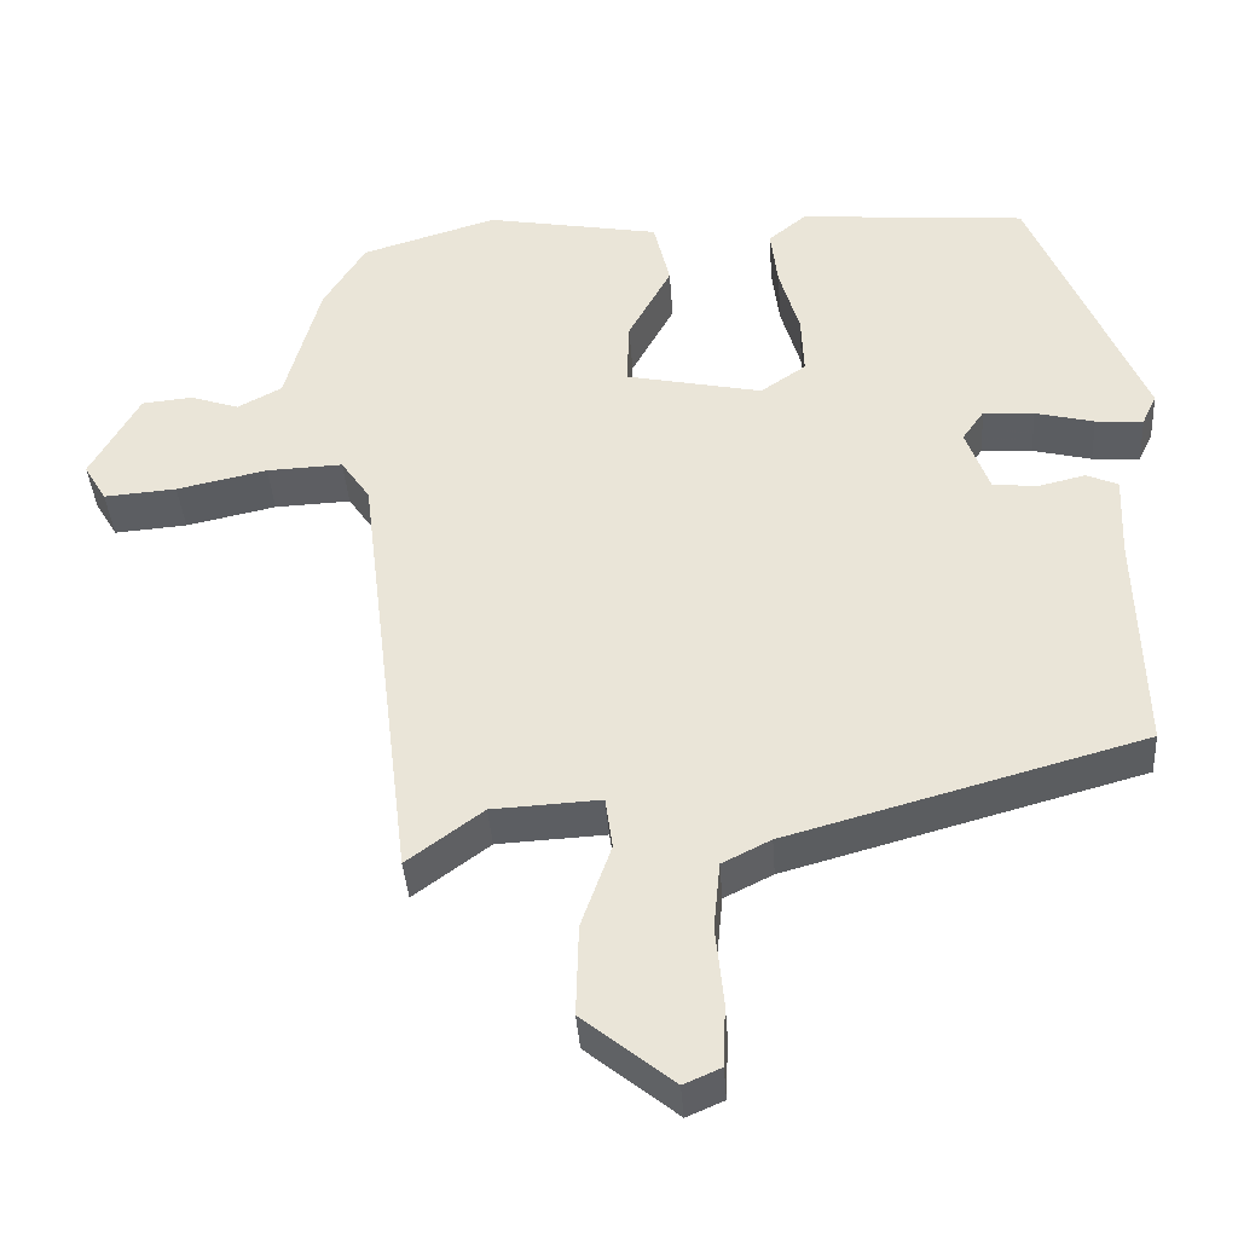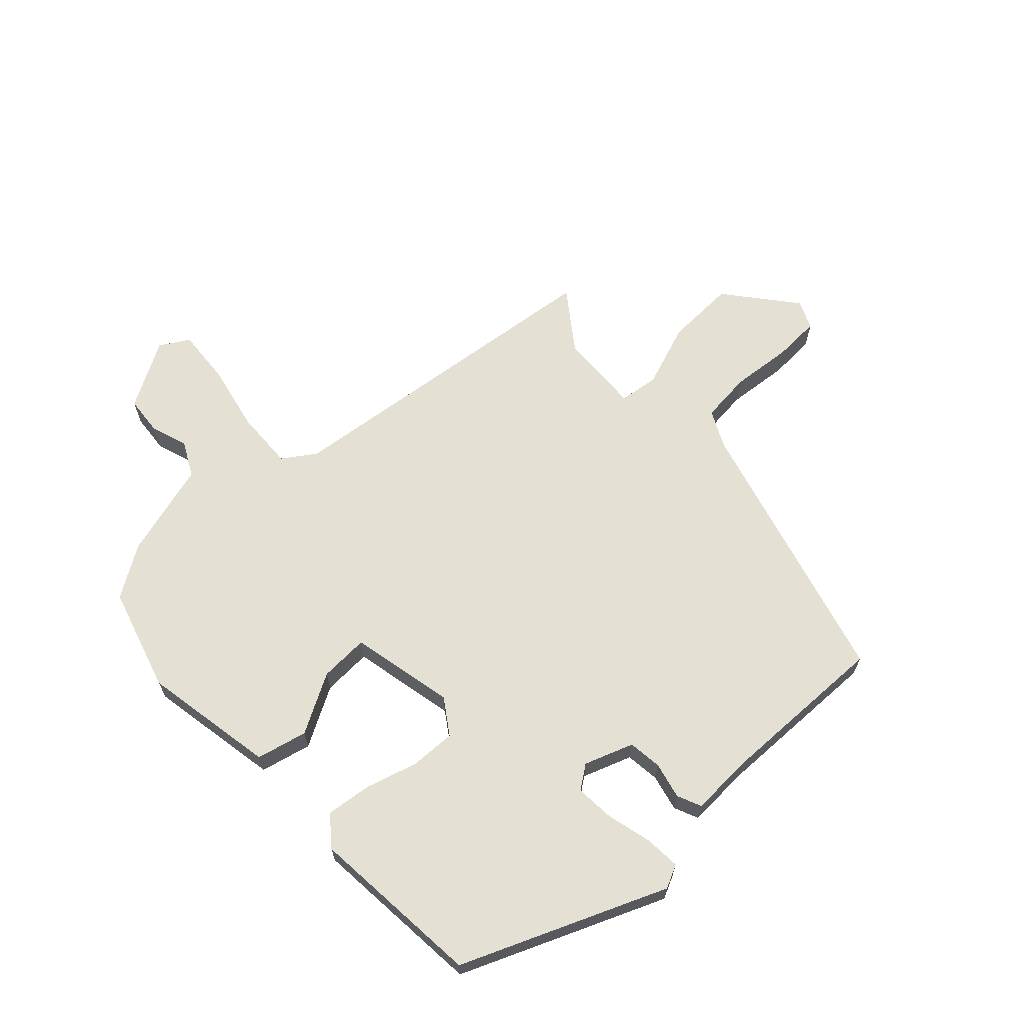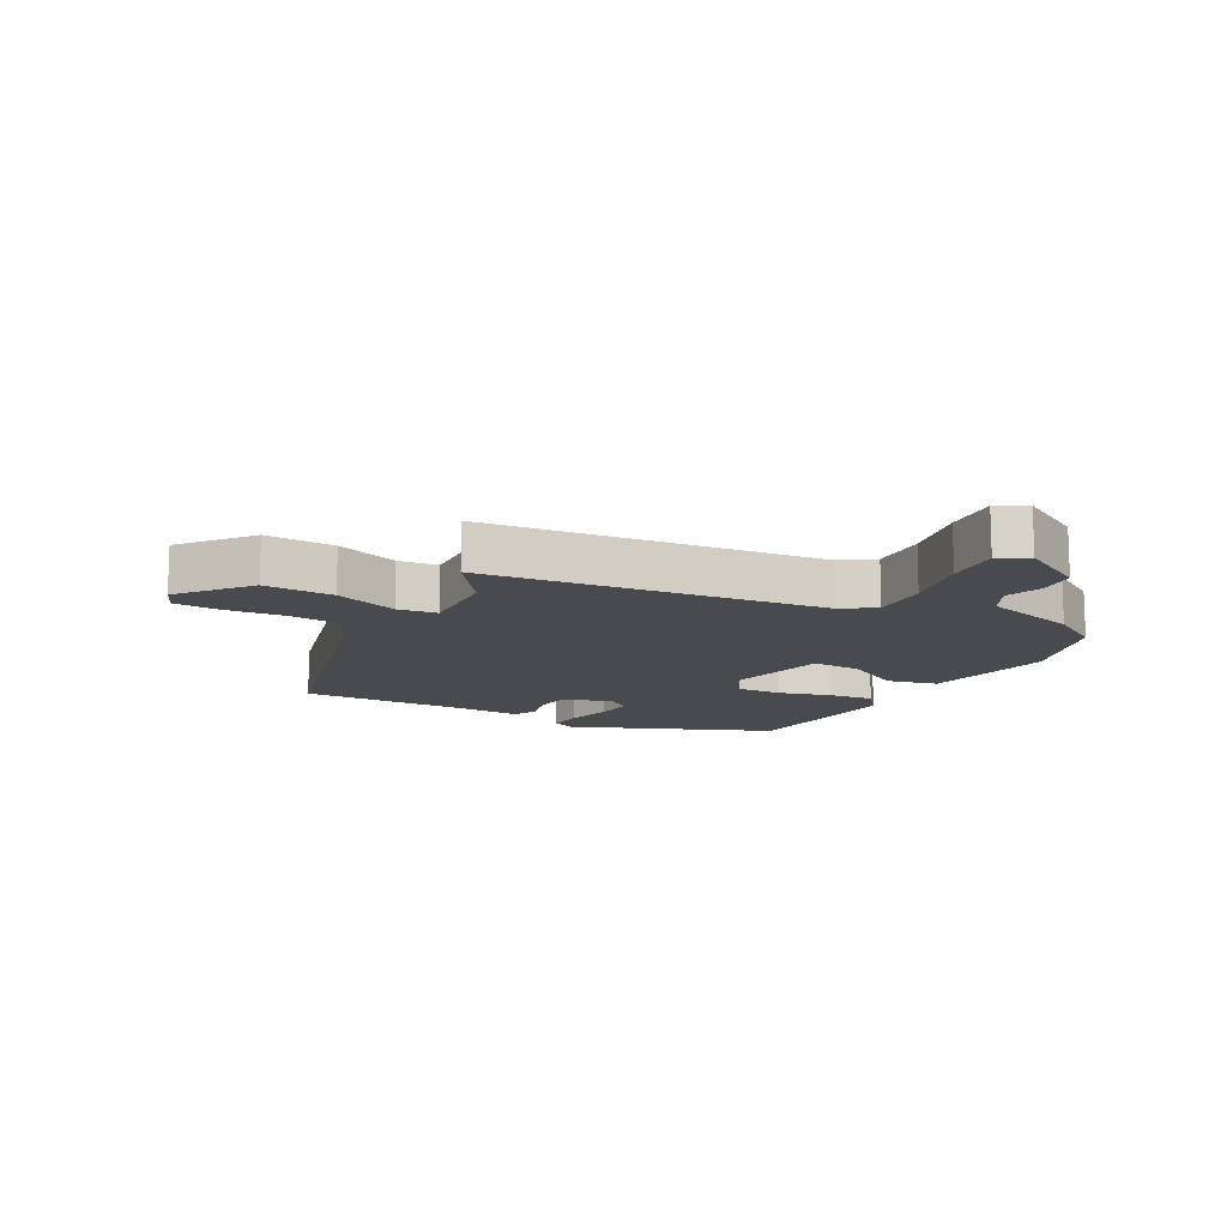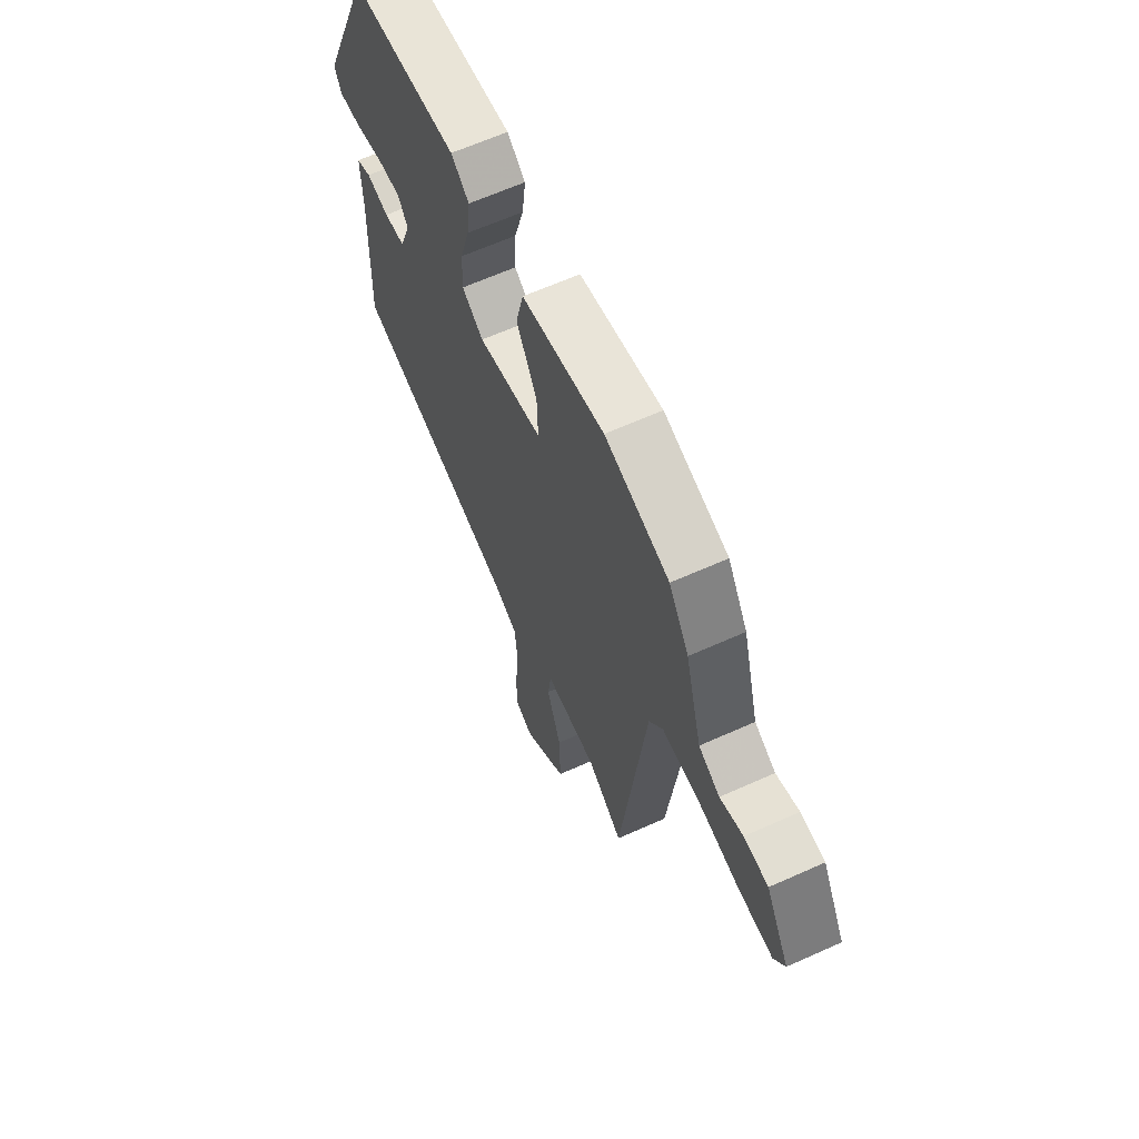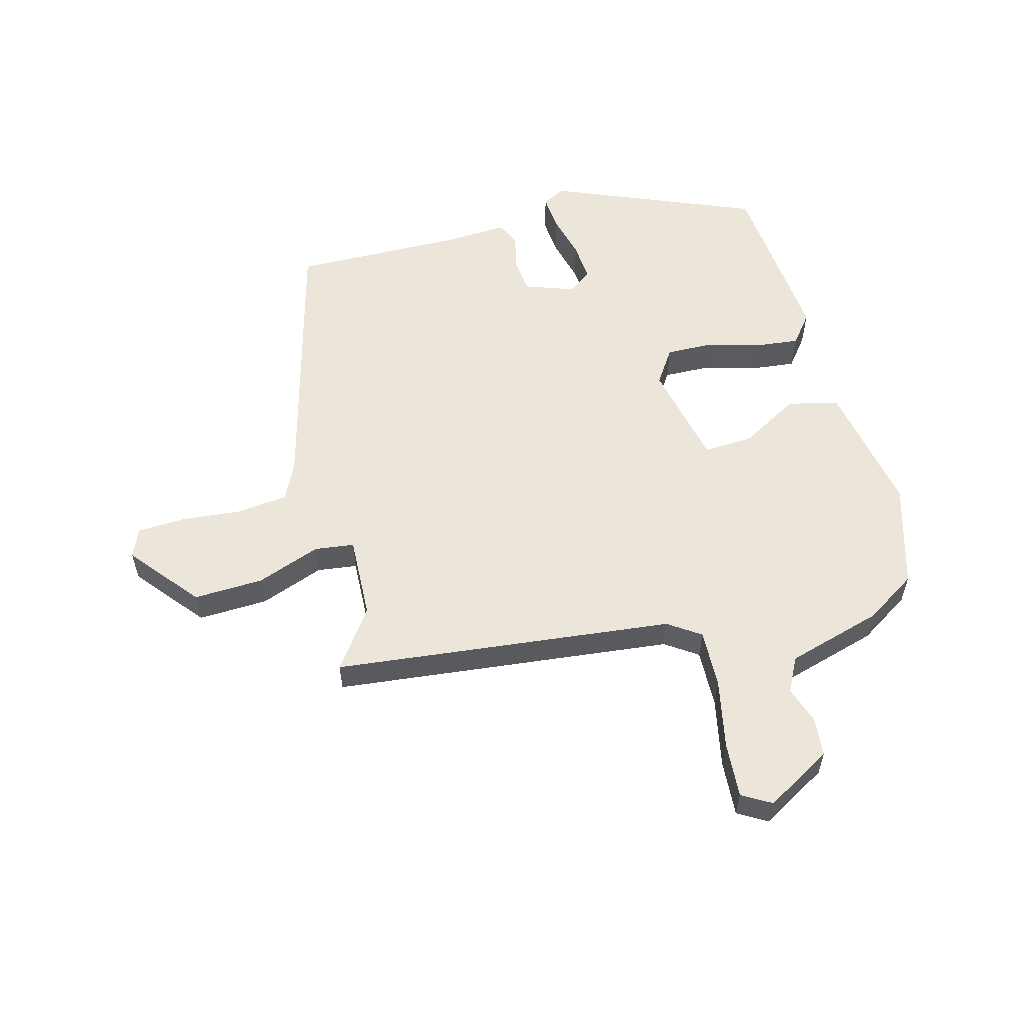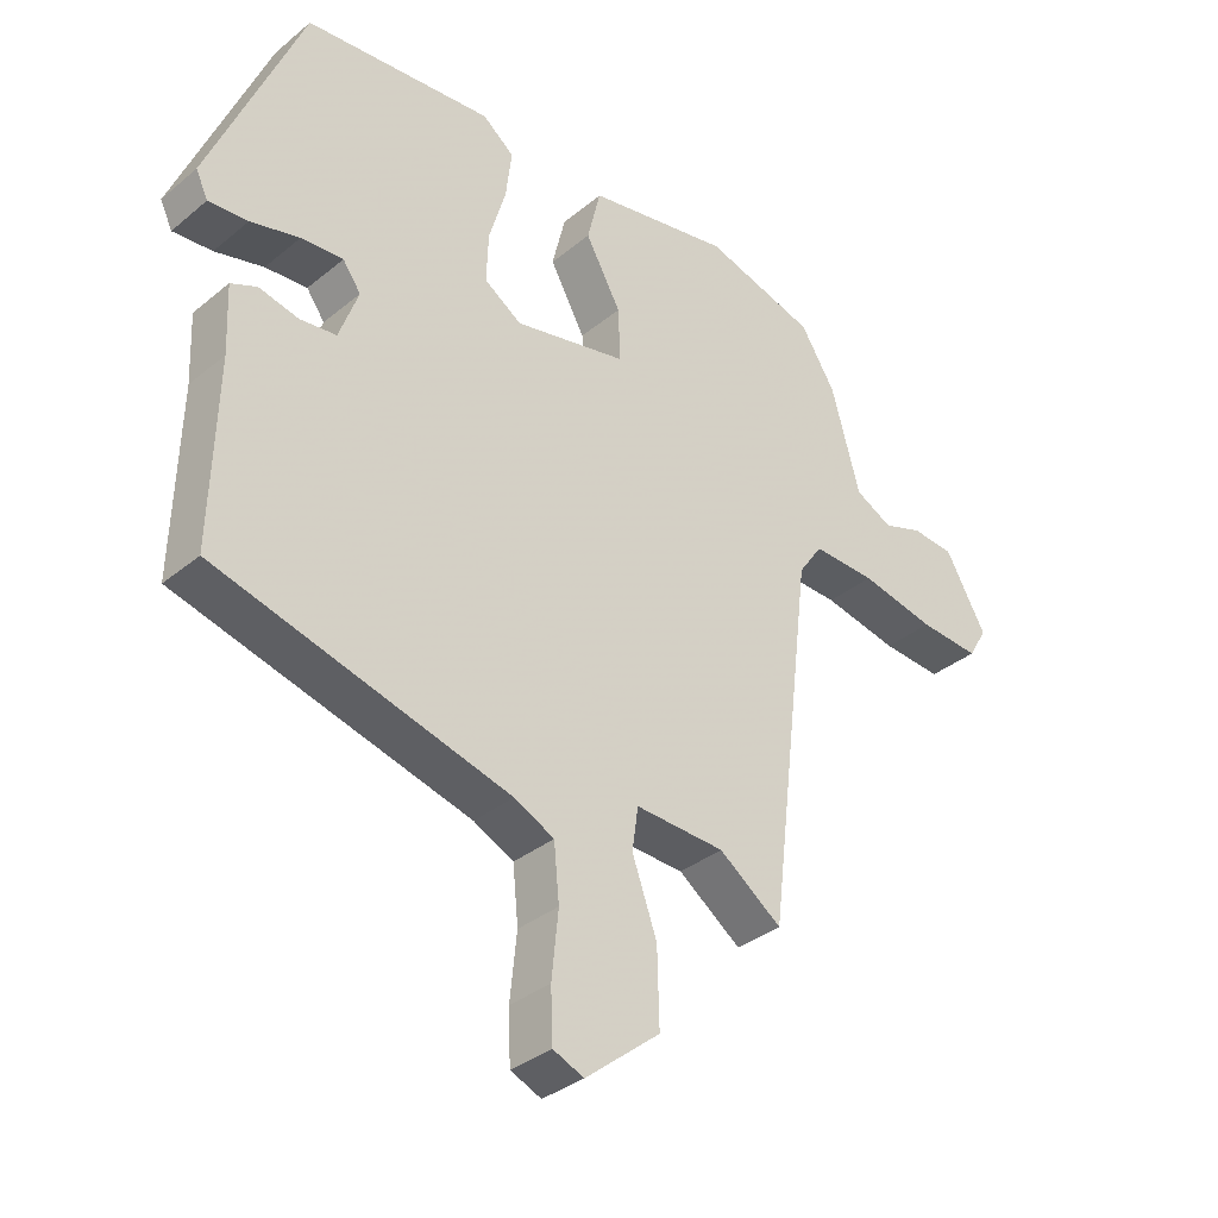
<metadata>
{"format":"obj","ext":"obj","renderer":"f3d","projection":"perspective","resolution":1024,"background":"white","views":[{"elev":-38.5,"azim":3.9,"up":"+Z"},{"elev":65.7,"azim":46.7,"up":"+Y"},{"elev":-13.2,"azim":-119.1,"up":"+Y"},{"elev":63.6,"azim":-114.4,"up":"+Z"},{"elev":57.1,"azim":-105.5,"up":"+Y"},{"elev":-34.3,"azim":137.8,"up":"+Z"}]}
</metadata>
<code>
v 0.376 0.07 0.45
v 0.515 0.07 0.122
v 0.497 0.07 0.084
v 0.438 0.07 0.088
v 0.365 0.07 0.106
v 0.302 0.07 0.11
v 0.275 0.07 0.072
v 0.304 0.07 -0.007
v 0.359 0.07 -0.013
v 0.418 0.07 0.001
v 0.457 0.07 -0.016
v 0.453 0.07 -0.118
v 0.461 0.07 -0.394
v 0.022 0.07 -0.515
v -0.038 0.07 -0.545
v -0.046 0.07 -0.628
v -0.036 0.07 -0.726
v -0.039 0.07 -0.803
v -0.085 0.07 -0.823
v -0.197 0.07 -0.733
v -0.194 0.07 -0.62
v -0.157 0.07 -0.516
v -0.166 0.07 -0.452
v -0.3 0.07 -0.459
v -0.394 0.07 -0.528
v -0.46 0.07 0.021
v -0.496 0.07 0.073
v -0.59 0.07 0.069
v -0.702 0.07 0.045
v -0.792 0.07 0.038
v -0.82 0.07 0.085
v -0.759 0.07 0.193
v -0.696 0.07 0.199
v -0.636 0.07 0.179
v -0.581 0.07 0.208
v -0.538 0.07 0.363
v -0.486 0.07 0.446
v -0.319 0.07 0.496
v -0.104 0.07 0.458
v -0.084 0.07 0.376
v -0.137 0.07 0.28
v -0.14 0.07 0.2
v 0.029 0.07 0.165
v 0.085 0.07 0.203
v 0.082 0.07 0.277
v 0.057 0.07 0.362
v 0.048 0.07 0.435
v 0.095 0.07 0.473
v 0.376 0 0.45
v 0.515 0 0.122
v 0.497 0 0.084
v 0.438 0 0.088
v 0.365 0 0.106
v 0.302 0 0.11
v 0.275 0 0.072
v 0.304 0 -0.007
v 0.359 0 -0.013
v 0.418 0 0.001
v 0.457 0 -0.016
v 0.453 0 -0.118
v 0.461 0 -0.394
v 0.022 0 -0.515
v -0.038 0 -0.545
v -0.046 0 -0.628
v -0.036 0 -0.726
v -0.039 0 -0.803
v -0.085 0 -0.823
v -0.197 0 -0.733
v -0.194 0 -0.62
v -0.157 0 -0.516
v -0.166 0 -0.452
v -0.3 0 -0.459
v -0.394 0 -0.528
v -0.46 0 0.021
v -0.496 0 0.073
v -0.59 0 0.069
v -0.702 0 0.045
v -0.792 0 0.038
v -0.82 0 0.085
v -0.759 0 0.193
v -0.696 0 0.199
v -0.636 0 0.179
v -0.581 0 0.208
v -0.538 0 0.363
v -0.486 0 0.446
v -0.319 0 0.496
v -0.104 0 0.458
v -0.084 0 0.376
v -0.137 0 0.28
v -0.14 0 0.2
v 0.029 0 0.165
v 0.085 0 0.203
v 0.082 0 0.277
v 0.057 0 0.362
v 0.048 0 0.435
v 0.095 0 0.473
f 3 4 5
f 2 3 5
f 1 2 5
f 48 1 5
f 47 48 5
f 46 47 5
f 45 46 5
f 44 45 5 6
f 43 44 6 7
f 42 43 7 8
f 39 40 41
f 38 39 41
f 37 38 41
f 36 37 41
f 35 36 41
f 34 35 41 42
f 32 33 34
f 31 32 34
f 30 31 34
f 29 30 34
f 28 29 34
f 27 28 34 42
f 26 27 42 8
f 24 25 26 8
f 20 21 22
f 19 20 22
f 18 19 22
f 17 18 22
f 16 17 22
f 15 16 22 23
f 14 15 23
f 12 13 14 23
f 12 23 24
f 11 12 24
f 10 11 24
f 9 10 24
f 8 9 24
f 53 52 51
f 53 51 50
f 53 50 49
f 53 49 96
f 53 96 95
f 53 95 94
f 53 94 93
f 54 53 93 92
f 55 54 92 91
f 56 55 91 90
f 89 88 87
f 89 87 86
f 89 86 85
f 89 85 84
f 89 84 83
f 90 89 83 82
f 82 81 80
f 82 80 79
f 82 79 78
f 82 78 77
f 82 77 76
f 90 82 76 75
f 56 90 75 74
f 56 74 73 72
f 70 69 68
f 70 68 67
f 70 67 66
f 70 66 65
f 70 65 64
f 71 70 64 63
f 71 63 62
f 71 62 61 60
f 72 71 60
f 72 60 59
f 72 59 58
f 72 58 57
f 72 57 56
f 1 49 50 2
f 2 50 51 3
f 3 51 52 4
f 4 52 53 5
f 5 53 54 6
f 6 54 55 7
f 7 55 56 8
f 8 56 57 9
f 9 57 58 10
f 10 58 59 11
f 11 59 60 12
f 12 60 61 13
f 13 61 62 14
f 14 62 63 15
f 15 63 64 16
f 16 64 65 17
f 17 65 66 18
f 18 66 67 19
f 19 67 68 20
f 20 68 69 21
f 21 69 70 22
f 22 70 71 23
f 23 71 72 24
f 24 72 73 25
f 25 73 74 26
f 26 74 75 27
f 27 75 76 28
f 28 76 77 29
f 29 77 78 30
f 30 78 79 31
f 31 79 80 32
f 32 80 81 33
f 33 81 82 34
f 34 82 83 35
f 35 83 84 36
f 36 84 85 37
f 37 85 86 38
f 38 86 87 39
f 39 87 88 40
f 40 88 89 41
f 41 89 90 42
f 42 90 91 43
f 43 91 92 44
f 44 92 93 45
f 45 93 94 46
f 46 94 95 47
f 47 95 96 48
f 48 96 49 1

</code>
